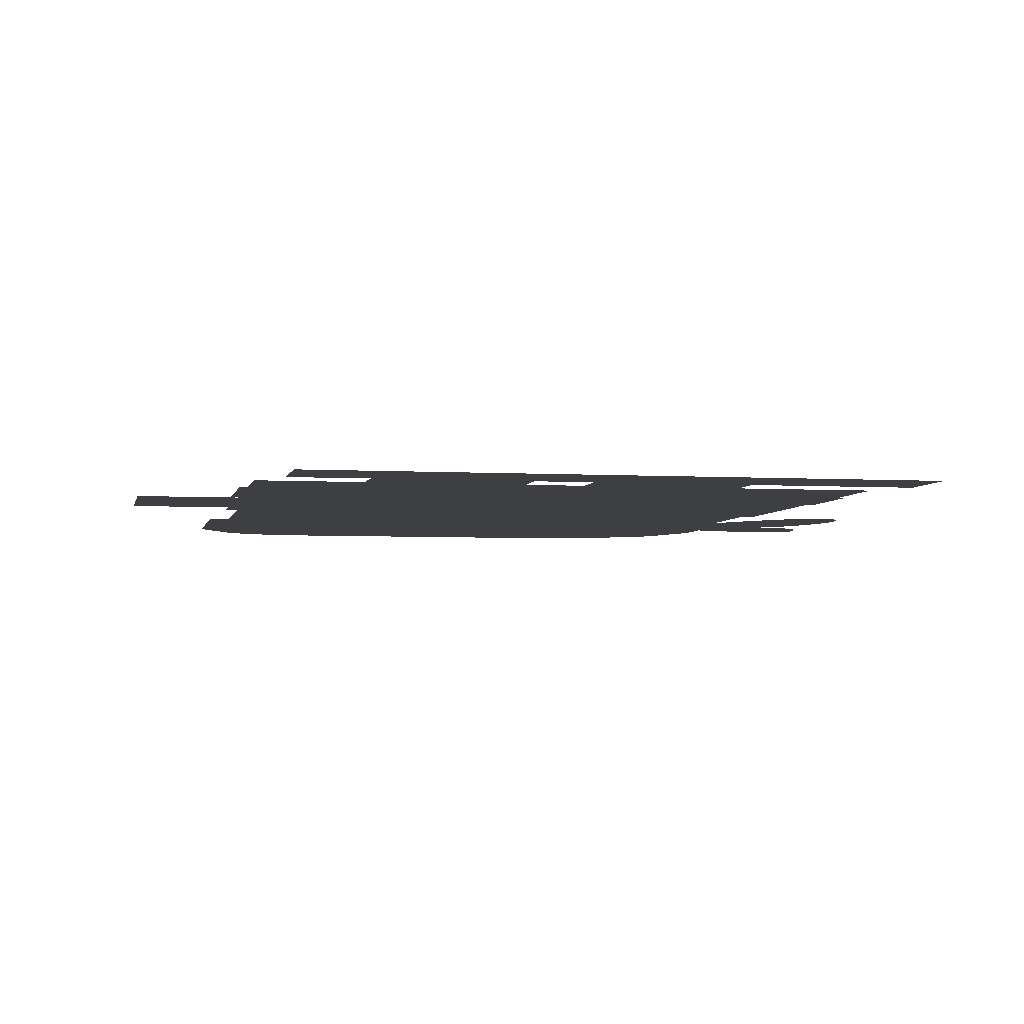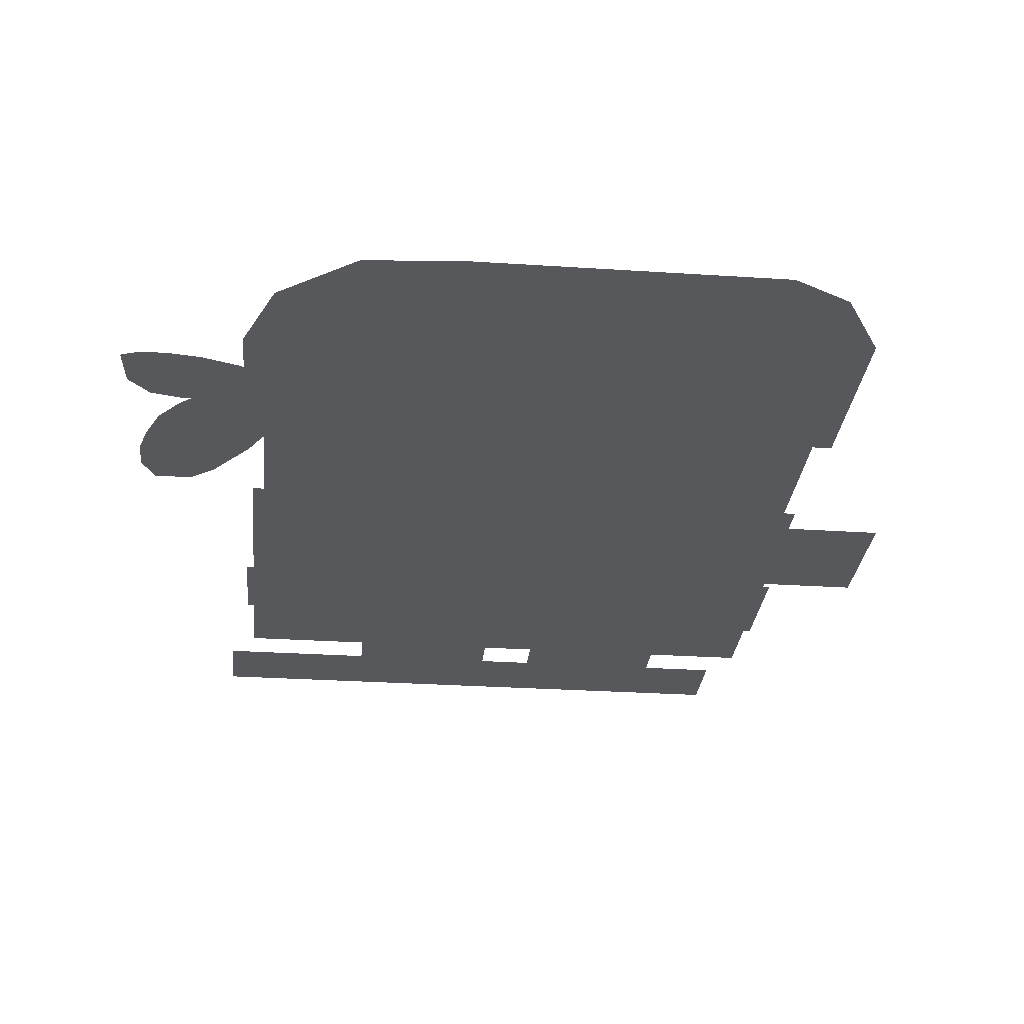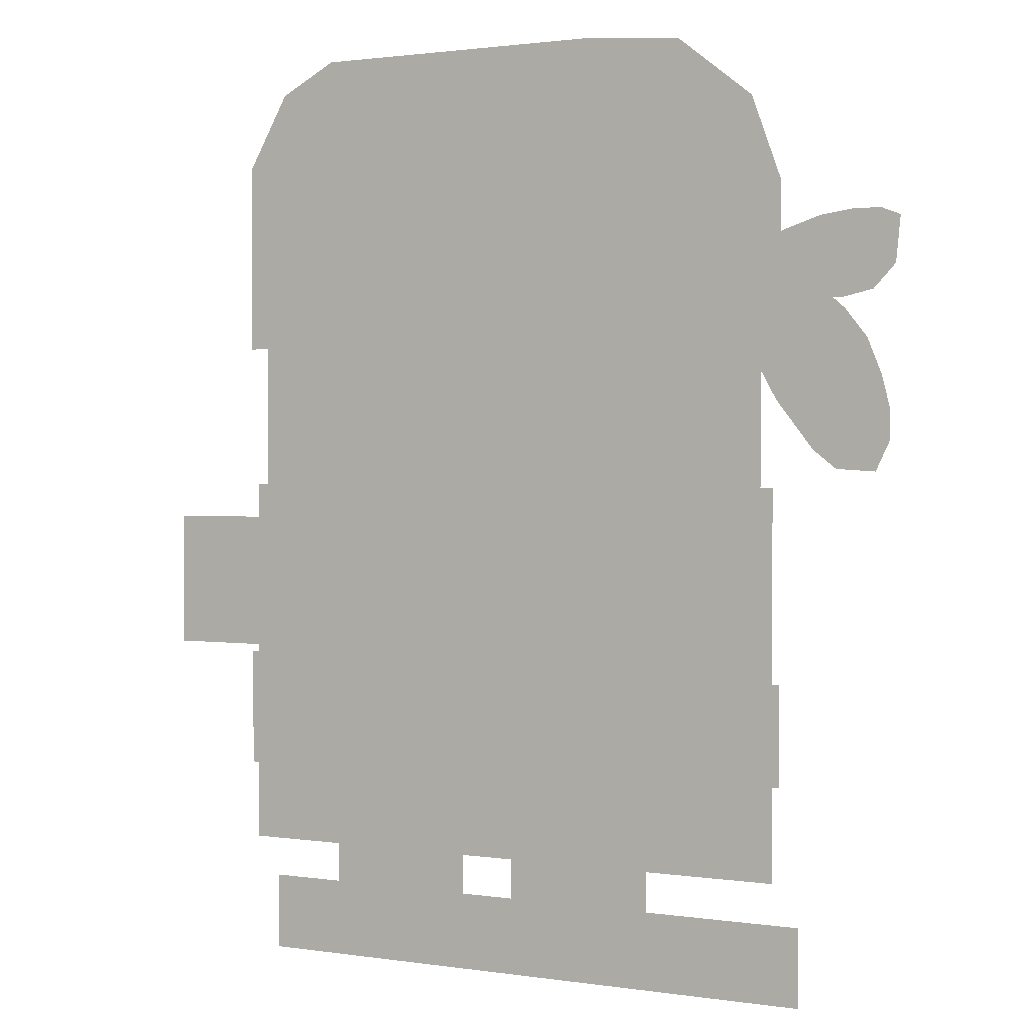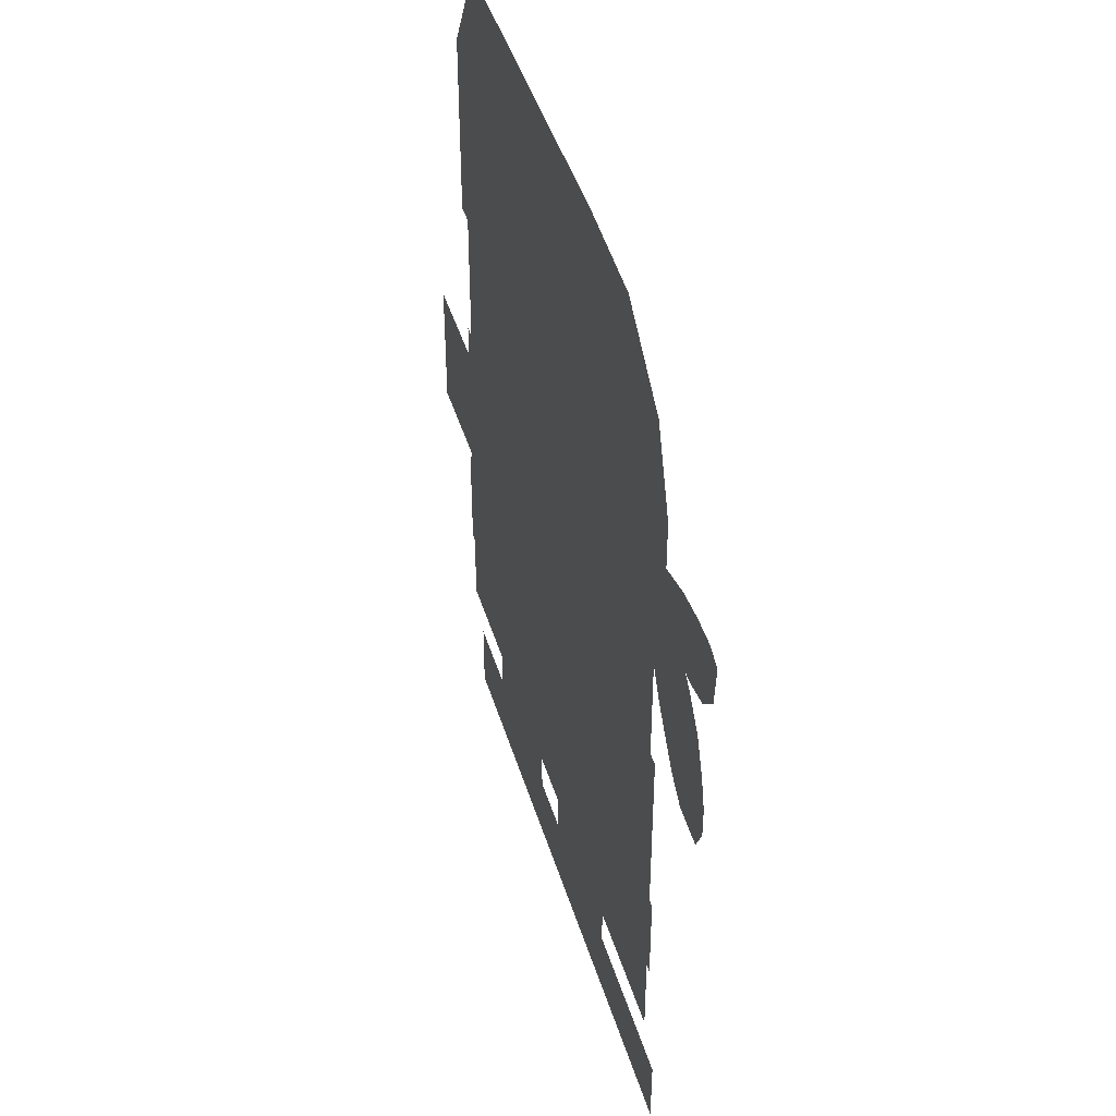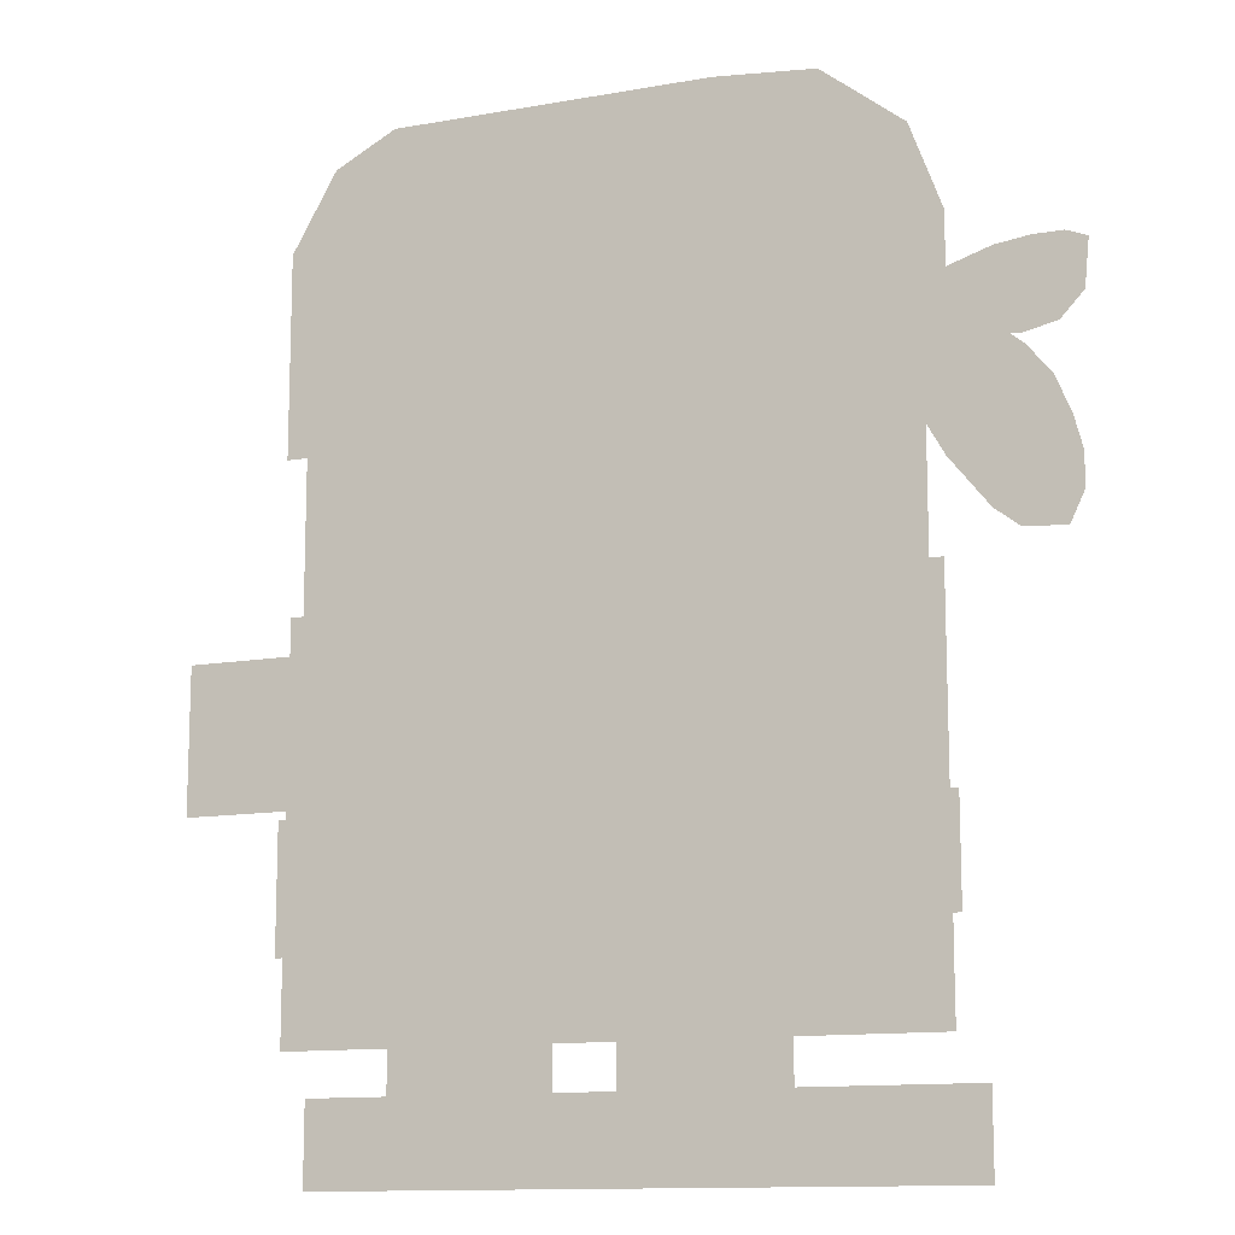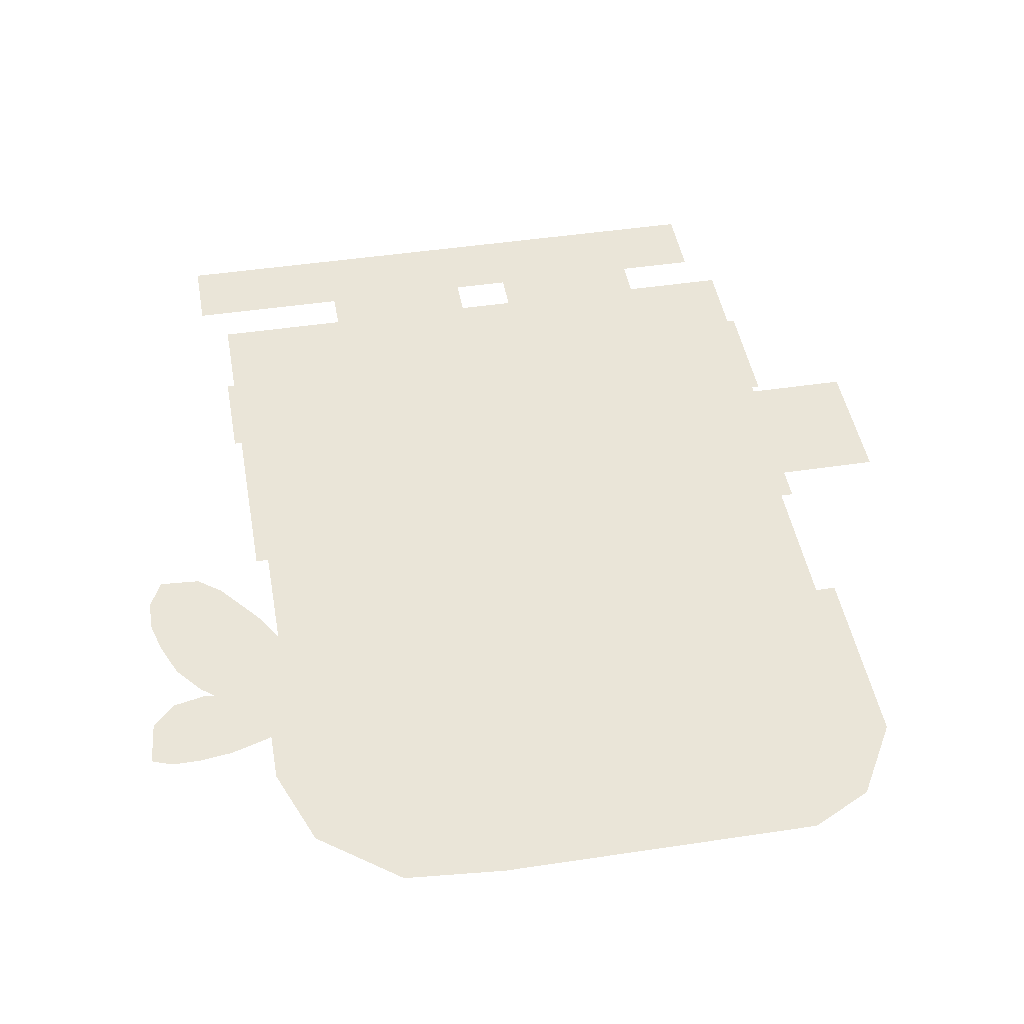
<metadata>
{"format":"obj","ext":"obj","renderer":"f3d","projection":"perspective","resolution":1024,"background":"white","views":[{"elev":-4.1,"azim":-11.3,"up":"+Z"},{"elev":-28.7,"azim":174.4,"up":"+Z"},{"elev":1.4,"azim":29.1,"up":"+Y"},{"elev":45.3,"azim":73.2,"up":"+Y"},{"elev":-12.5,"azim":22.6,"up":"+Y"},{"elev":45.4,"azim":170.1,"up":"+Z"}]}
</metadata>
<code>
g Skeleton Prefab Mesh "Spine"
v -1.175 -0.1656 0
v 1.225 -0.1656 0
v 1.225 0.1444 0
v -1.175 0.1444 0
v -0.8651 -0.0156 0
v -0.2551 -0.01562 0
v -0.2551 1.014 0
v -0.8652 1.014 0
v -0.02889 -0.01562 0
v 0.5812 -0.01563 0
v 0.581 1.014 0
v -0.02891 1.014 0
v -1.225 1.507 0
v -1.225 1.084 0
v -0.4619 1.084 0
v 0.3015 1.084 0
v 1.065 1.084 0
v 1.065 1.491 0
v 1.065 1.914 0
v 1.065 2.291 0
v 1.065 2.744 0
v 0.3014 2.744 0
v -0.4619 2.744 0
v -1.225 2.744 0
v -1.225 2.291 0
v -1.225 1.914 0
v -0.4619 1.914 0
v 0.3014 1.914 0
v 0.3014 2.291 0
v -0.462 2.291 0
v 0.3014 1.496 0
v -0.4619 1.507 0
v -1.675 1.134 0
v -1.675 1.684 0
v -0.7252 1.134 0
v -0.7252 1.684 0
v -1.275 0.7033 0
v -1.275 0.5789 0
v -1.275 0.4848 0
v -1.275 0.4388 0
v -1.275 0.3044 0
v -1.008 0.3044 0
v -0.6777 0.3044 0
v -0.3903 0.3044 0
v -0.0802 0.3044 0
v 0.2811 0.3044 0
v 0.5196 0.3044 0
v 0.8308 0.3044 0
v 1.115 0.3044 0
v 1.115 0.3799 0
v 1.114 0.4451 0
v 1.115 0.5851 0
v 1.115 0.6929 0
v 1.115 1.064 0
v 1.115 1.448 0
v 1.115 1.824 0
v 0.5173 1.824 0
v -0.08023 1.824 0
v -0.3922 1.443 0
v -0.45 1.373 0
v -0.5096 1.443 0
v -0.6778 1.669 0
v -0.8058 1.824 0
v -1.275 1.824 0
v -1.275 1.433 0
v -1.275 1.064 0
v -0.6777 1.064 0
v -0.08024 1.064 0
v 0.5173 1.064 0
v 0.5173 1.448 0
v -0.08022 1.443 0
v -0.6777 1.443 0
v 0.5173 0.7033 0
v -0.08022 0.6981 0
v -0.6777 0.7033 0
v 0.5173 0.5789 0
v 0.5205 0.4416 0
v 0.2311 0.7008 0
v -0.6777 0.5789 0
v -0.6777 0.4705 0
v -0.3936 0.7008 0
v -0.0802 0.5059 0
v -0.3887 0.5107 0
v 0.826 0.6979 0
v 0.8279 0.5793 0
v 0.8322 0.446 0
v -1.005 0.7033 0
v -1.005 0.5789 0
v -1.008 0.4827 0
v -0.6795 0.4333 0
v -1.008 0.4351 0
v 0.5209 0.3734 0
v 0.8295 0.3734 0
v -0.3893 0.4347 0
v -0.1118 0.4403 0
v 0.3557 0.4422 0
v 0.2721 0.3753 0
v 0.2483 0.5647 0
v 0.8217 1.077 0
v 0.4548 1.083 0
v 0.1054 1.083 0
v -0.2436 1.088 0
v -0.5967 1.093 0
v -0.9518 1.104 0
v -1.305 1.104 0
v -1.305 0.6244 0
v -0.9697 0.6244 0
v -0.614 0.6245 0
v -0.2481 0.6327 0
v 0.101 0.6523 0
v 0.4621 0.6533 0
v 0.8132 0.6659 0
v 1.145 0.675 0
v 1.145 1.07 0
v -0.2052 1.084 0
v -0.2052 1.744 0
v 0.8448 1.084 0
v 0.8448 1.744 0
v 0.9547 2.645 0
v 1.082 2.593 0
v 1.229 2.555 0
v 1.396 2.544 0
v 1.519 2.572 0
v 1.607 2.665 0
v 1.625 2.844 0
v 1.547 2.875 0
v 1.436 2.875 0
v 1.307 2.857 0
v 1.16 2.809 0
v 1.046 2.756 0
v 0.9547 2.706 0
v 0.866 2.714 0
v 0.8547 2.614 0
v 0.9214 2.5 0
v 0.9993 2.376 0
v 1.074 2.259 0
v 1.129 2.161 0
v 1.217 2.05 0
v 1.279 1.972 0
v 1.372 1.899 0
v 1.53 1.889 0
v 1.585 2.003 0
v 1.585 2.13 0
v 1.552 2.254 0
v 1.495 2.393 0
v 1.405 2.505 0
v 1.296 2.596 0
v 1.168 2.671 0
v 1.014 2.714 0
v -1.305 2.669 0
v -1.305 2.404 0
v -1.112 2.404 0
v -0.8969 2.404 0
v -0.6956 2.404 0
v -0.4886 2.404 0
v -0.2791 2.404 0
v -0.08026 2.404 0
v 0.1187 2.404 0
v 0.3281 2.404 0
v 0.5306 2.404 0
v 0.7364 2.404 0
v 0.9611 2.404 0
v 1.145 2.404 0
v 1.145 2.669 0
v 1.145 3.004 0
v 1.025 3.33 0
v 0.7134 3.572 0
v 0.328 3.604 0
v -0.08032 3.604 0
v -0.4887 3.604 0
v -0.897 3.604 0
v -1.133 3.48 0
v -1.305 3.178 0
v -1.305 3.004 0
v -0.897 3.004 0
v -0.4886 3.004 0
v -0.08029 3.004 0
v 0.3281 3.004 0
v 0.7364 3.004 0
v 0.7364 2.664 0
v 0.3281 2.664 0
v -0.08024 2.66 0
v -0.4886 2.66 0
v -0.8969 2.66 0
v 0.9608 2.667 0
v -1.112 2.665 0
v 0.5306 2.664 0
v 0.1231 2.662 0
v -0.2791 2.66 0
v -0.6956 2.66 0
v -0.2452 1.884 0
v -0.2452 2.604 0
v 0.4748 1.884 0
v 0.4748 2.604 0
v -1.049 1.936 0
v -1.049 2.552 0
v -0.4326 1.936 0
v -0.4326 2.552 0
g Skeleton Prefab Mesh "Spine"_0
f 4 3 2
f 1 4 2
f 8 7 6
f 5 8 6
f 12 11 10
f 9 12 10
f 32 27 28
f 26 27 32
f 25 30 26
f 27 29 28
f 27 30 29
f 30 27 26
f 20 28 29
f 20 19 28
f 29 21 20
f 30 22 29
f 22 21 29
f 25 23 30
f 23 22 30
f 25 24 23
f 31 28 19
f 32 28 31
f 13 32 14
f 32 31 15
f 31 18 16
f 31 16 15
f 18 17 16
f 31 19 18
f 32 15 14
f 13 26 32
f 34 35 33
f 34 36 35
f 69 78 68
f 69 54 84
f 67 68 81
f 66 67 87
f 66 65 67
f 67 60 68
f 72 60 67
f 72 61 60
f 65 72 67
f 59 71 60
f 68 71 69
f 71 68 60
f 70 55 69
f 71 70 69
f 55 54 69
f 65 63 72
f 64 63 65
f 71 58 70
f 59 58 71
f 62 61 72
f 63 62 72
f 70 56 55
f 70 57 56
f 58 57 70
f 41 91 42
f 41 40 91
f 42 90 43
f 91 90 42
f 94 43 90
f 94 95 44
f 95 45 44
f 45 97 46
f 45 82 97
f 95 82 45
f 92 46 97
f 47 92 48
f 92 93 48
f 93 49 48
f 93 50 49
f 94 44 43
f 92 47 46
f 97 96 92
f 96 77 92
f 77 93 92
f 86 50 93
f 86 51 50
f 77 86 93
f 82 98 97
f 98 96 97
f 90 80 94
f 89 90 91
f 94 83 95
f 80 83 94
f 40 89 91
f 80 90 89
f 40 39 89
f 83 82 95
f 77 85 86
f 96 76 77
f 76 85 77
f 98 76 96
f 86 52 51
f 85 52 86
f 88 79 89
f 80 79 83
f 79 80 89
f 38 89 39
f 88 89 38
f 74 98 82
f 74 78 98
f 83 74 82
f 79 81 83
f 81 74 83
f 73 98 78
f 76 84 85
f 76 73 84
f 73 76 98
f 87 75 88
f 79 75 81
f 75 79 88
f 38 87 88
f 38 37 87
f 53 85 84
f 53 52 85
f 84 54 53
f 69 84 73
f 68 74 81
f 68 78 74
f 67 81 75
f 69 73 78
f 87 67 75
f 66 87 37
f 105 104 107
f 104 103 108
f 103 102 109
f 102 101 110
f 99 114 113
f 110 101 100
f 100 99 112
f 106 105 107
f 107 104 108
f 108 103 109
f 112 99 113
f 109 102 110
f 110 100 111
f 100 112 111
f 116 117 115
f 116 118 117
f 126 125 124
f 126 124 127
f 127 124 123
f 128 127 122
f 122 127 123
f 131 130 119
f 130 129 120
f 119 130 120
f 129 128 121
f 120 129 121
f 121 128 122
f 136 145 137
f 137 145 144
f 137 144 138
f 138 144 143
f 143 142 139
f 143 139 138
f 139 142 140
f 140 142 141
f 133 132 149
f 133 149 134
f 134 149 148
f 134 148 135
f 135 148 147
f 135 147 136
f 136 147 146
f 146 145 136
f 180 161 160
f 161 180 162
f 187 160 159
f 187 180 160
f 183 155 154
f 190 154 153
f 190 183 154
f 184 153 152
f 184 190 153
f 186 184 152
f 167 166 179
f 179 166 165
f 168 167 178
f 178 167 179
f 169 168 177
f 177 168 178
f 170 169 176
f 176 169 177
f 171 170 175
f 172 171 175
f 173 172 175
f 175 170 176
f 174 173 175
f 174 175 186
f 165 164 185
f 165 185 179
f 174 186 150
f 178 181 188
f 178 179 187
f 185 180 179
f 187 181 178
f 179 180 187
f 178 188 177
f 186 175 184
f 175 176 190
f 175 190 184
f 190 176 183
f 176 177 189
f 188 182 177
f 189 183 176
f 177 182 189
f 185 164 163
f 185 163 162
f 188 181 159
f 181 187 159
f 182 188 158
f 158 188 159
f 182 157 156
f 157 182 158
f 189 156 155
f 189 182 156
f 183 189 155
f 186 152 151
f 150 186 151
f 180 185 162
f 192 193 191
f 192 194 193
f 196 197 195
f 196 198 197

</code>
